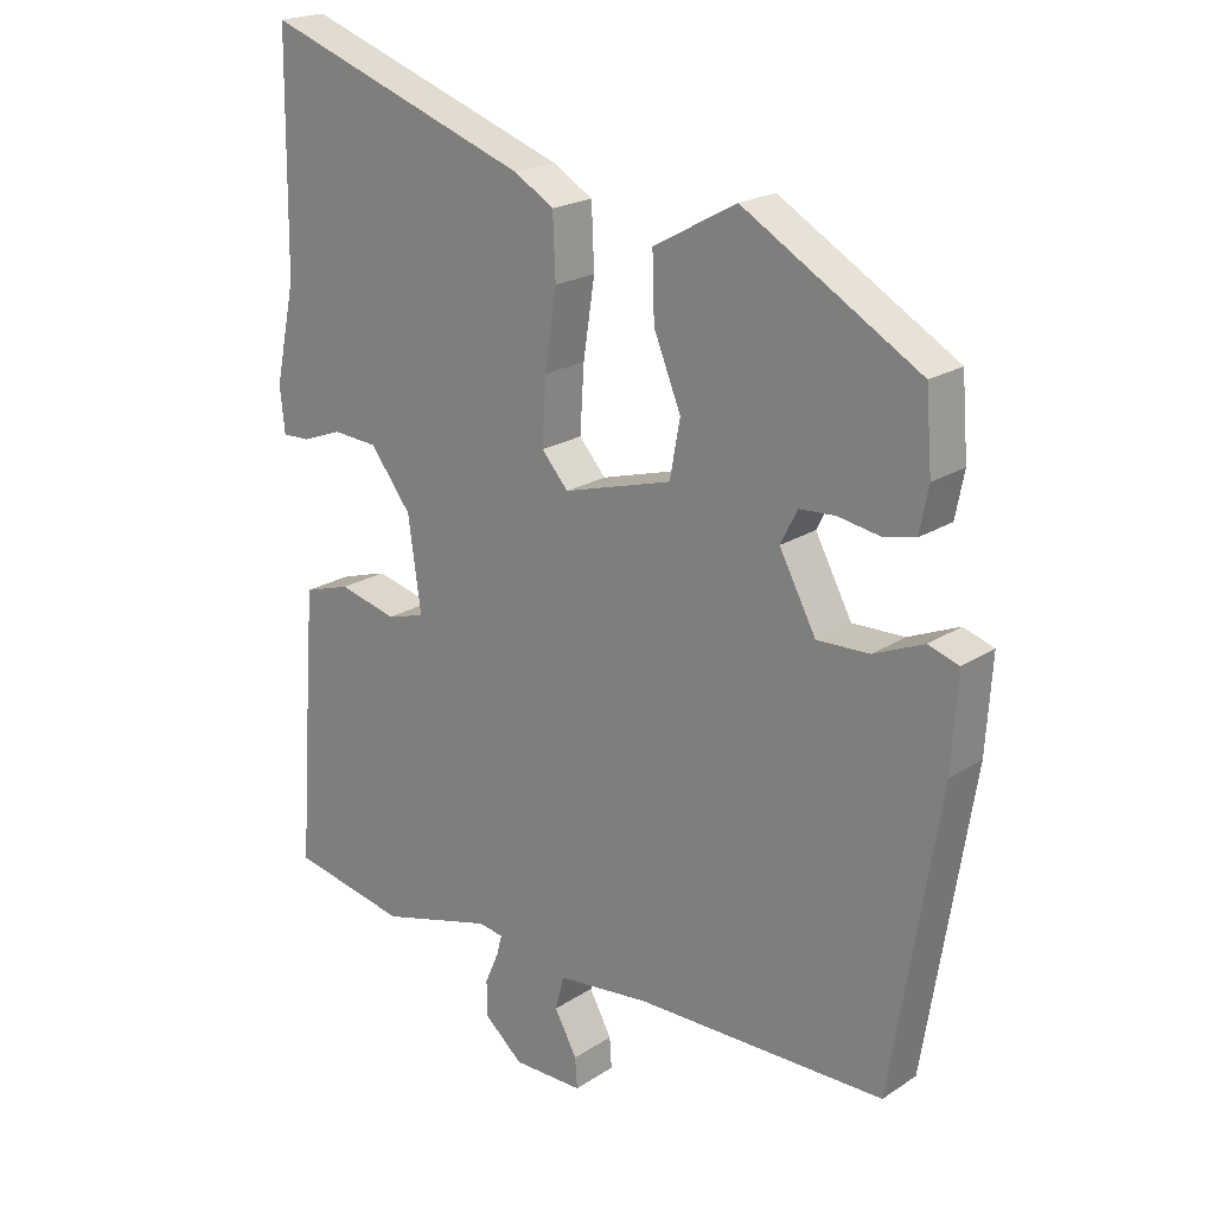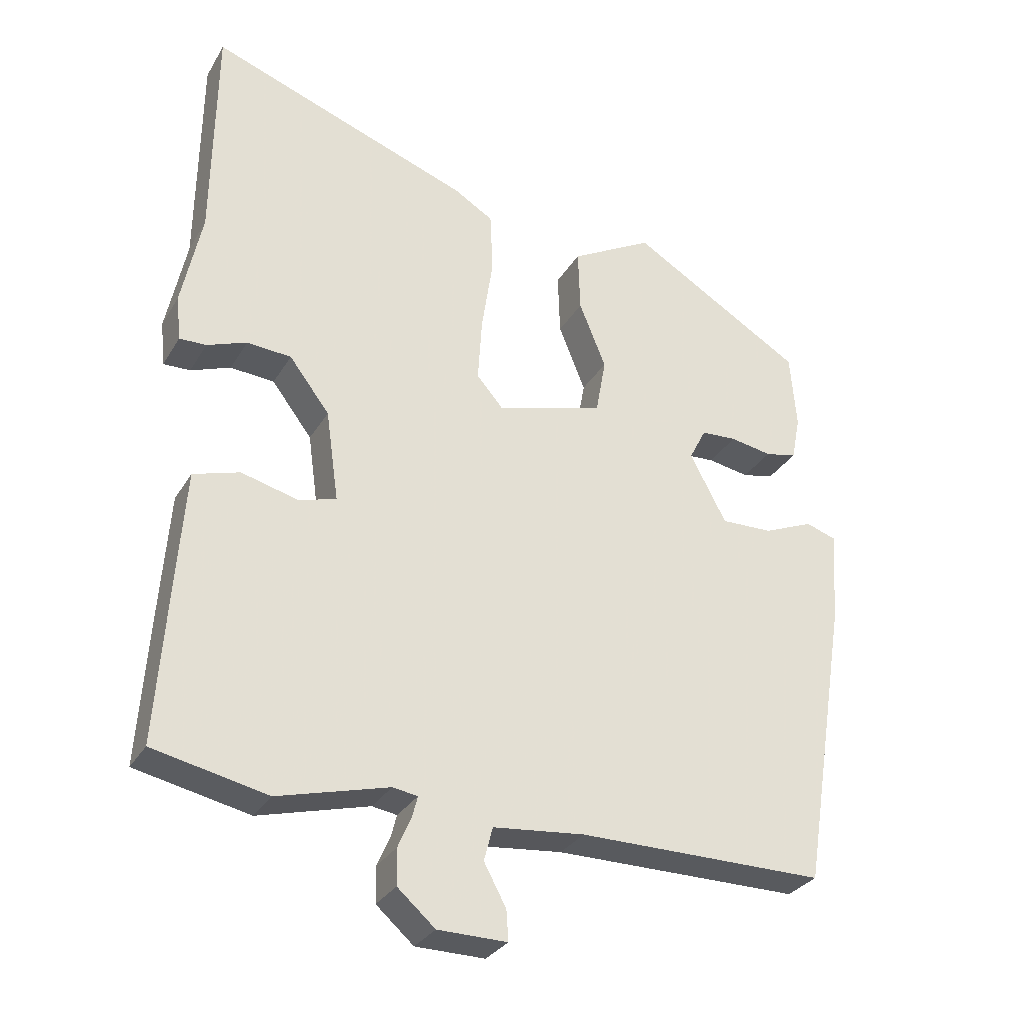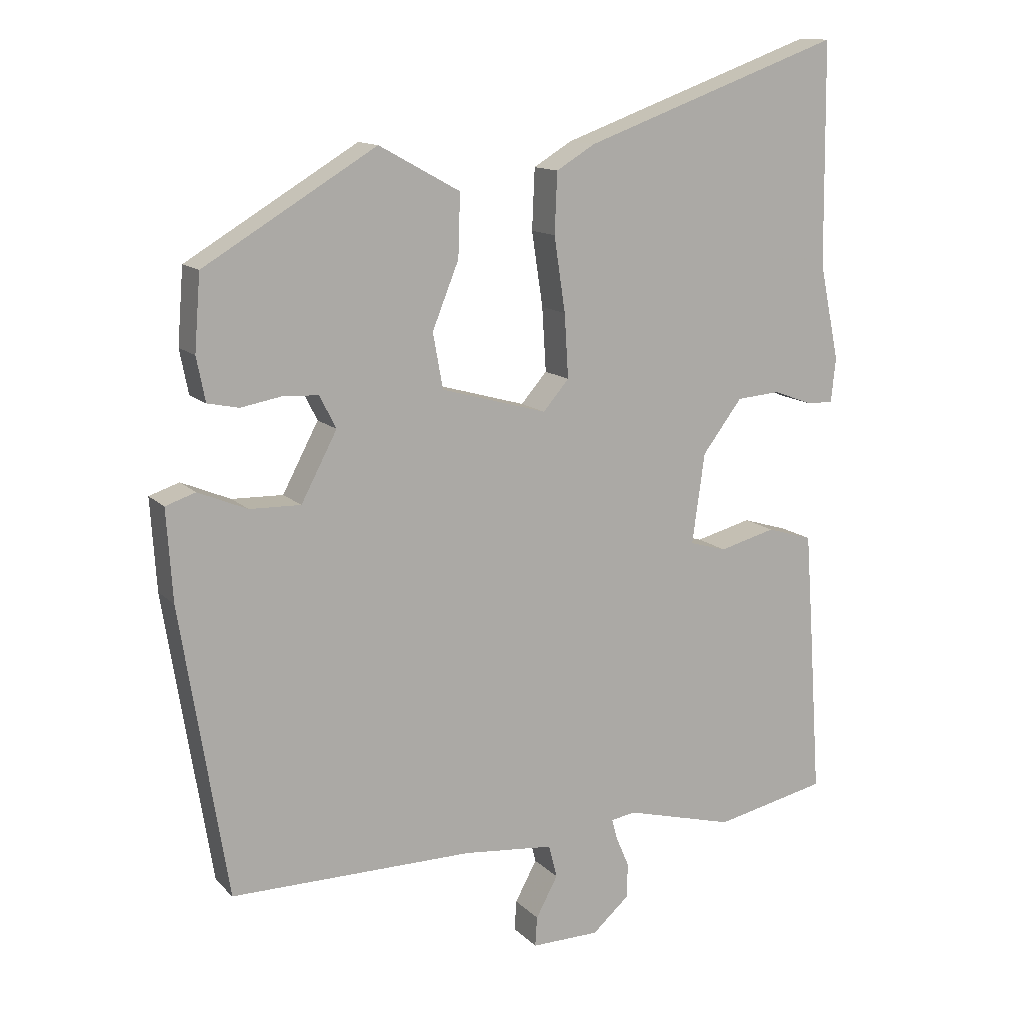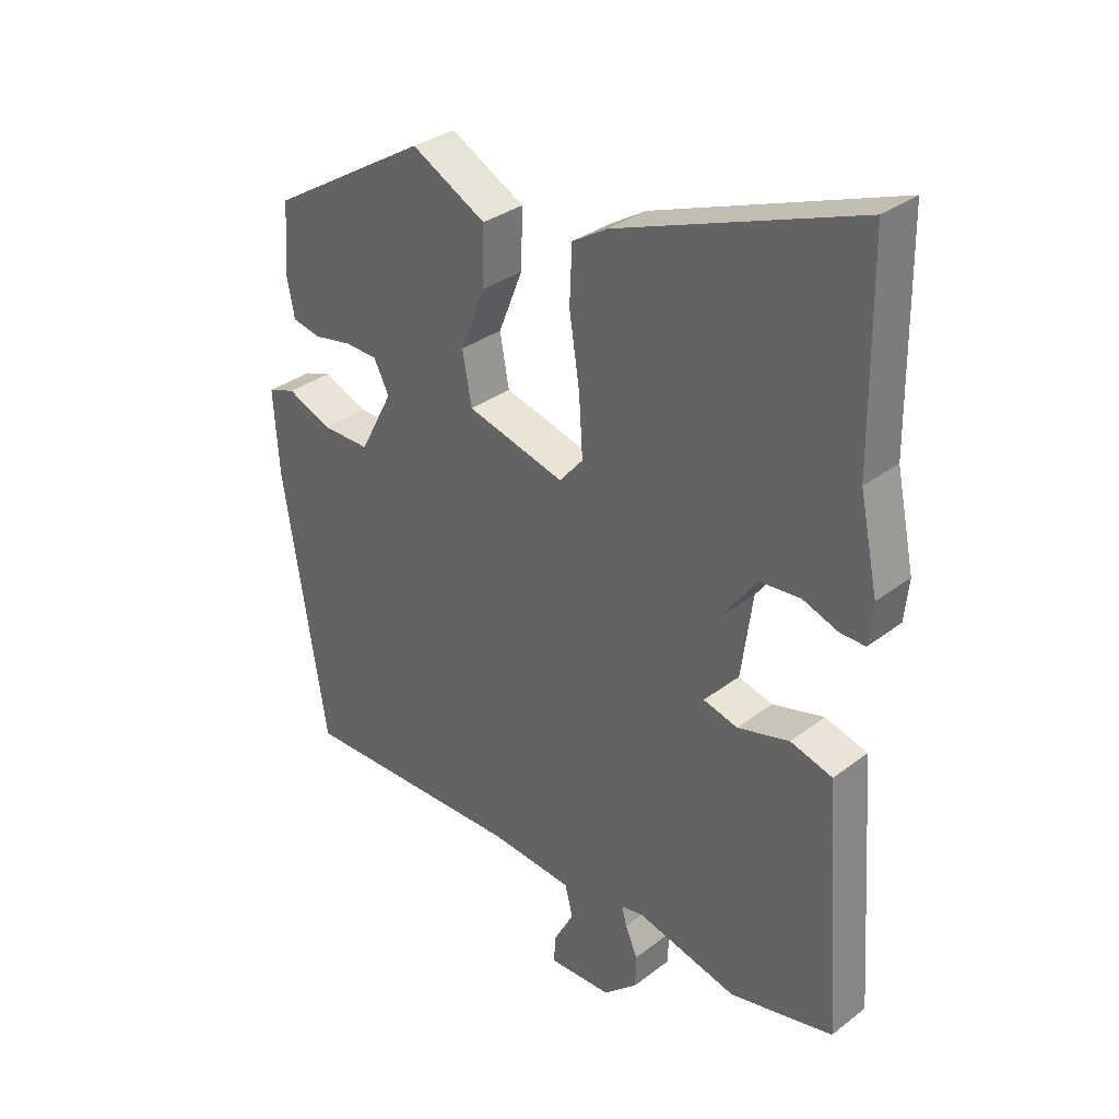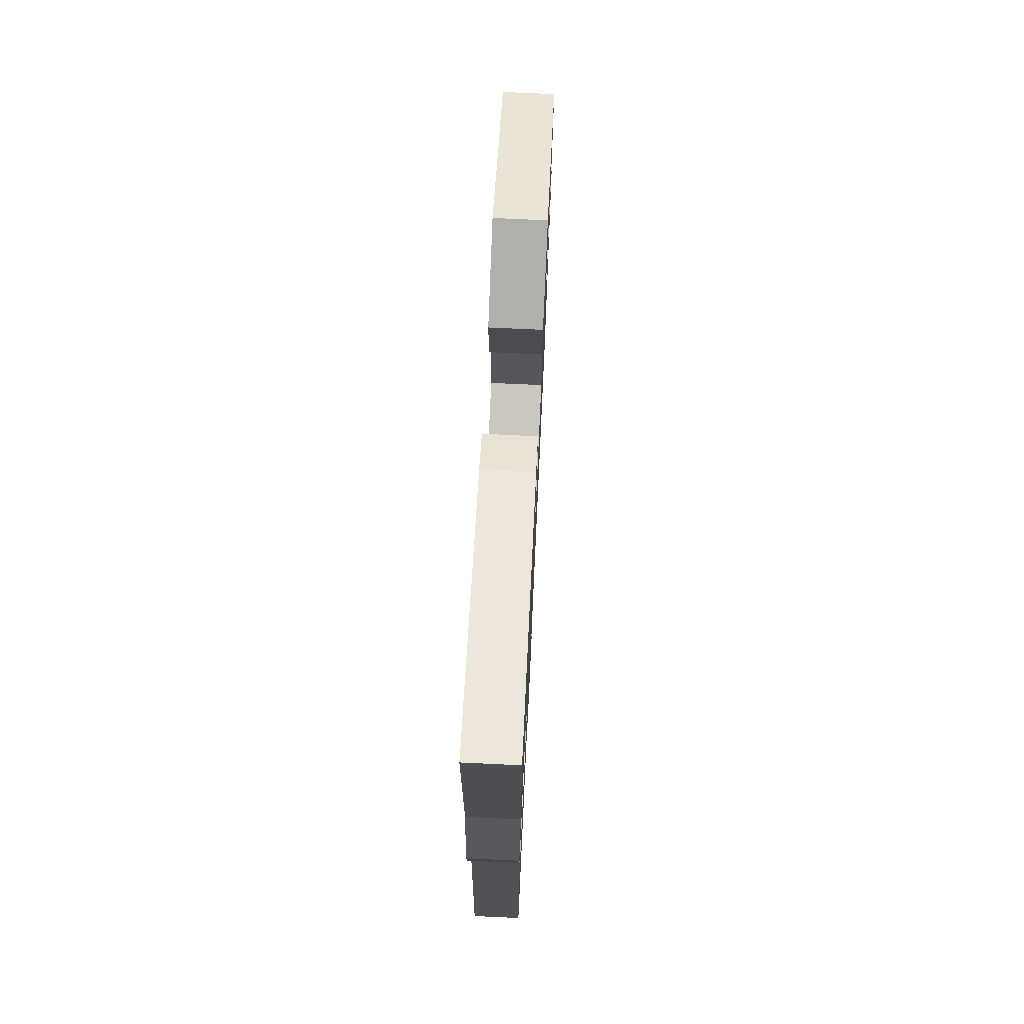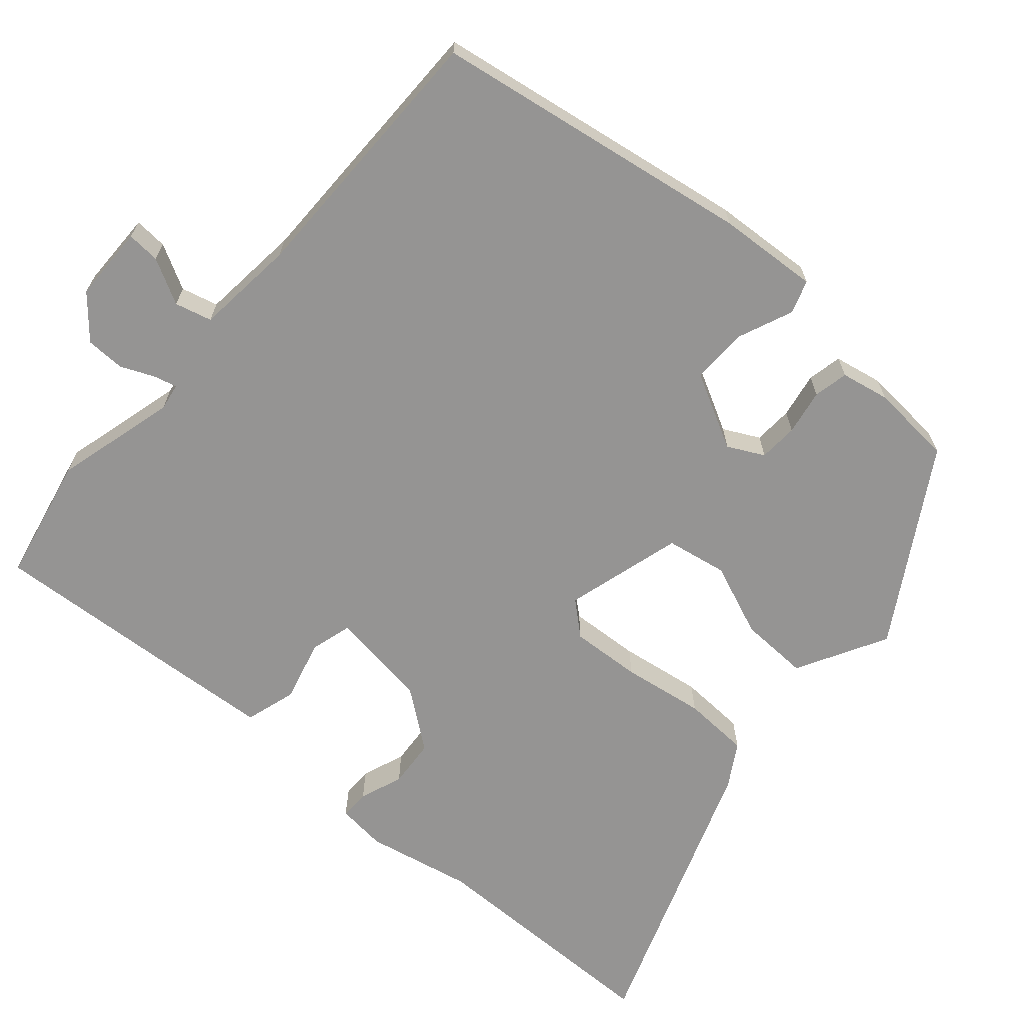
<metadata>
{"format":"obj","ext":"obj","renderer":"f3d","projection":"perspective","resolution":1024,"background":"white","views":[{"elev":20.5,"azim":-139.6,"up":"+Z"},{"elev":-30.5,"azim":154.3,"up":"+Z"},{"elev":13.1,"azim":-26.6,"up":"+Z"},{"elev":32.4,"azim":43.4,"up":"+Z"},{"elev":72.7,"azim":92.7,"up":"+Z"},{"elev":-67.1,"azim":-131.0,"up":"+Y"}]}
</metadata>
<code>
v 0.52 0.07 -0.496
v 0.35 0.07 -0.532
v 0.185 0.07 -0.488
v 0.148 0.07 -0.494
v 0.156 0.07 -0.525
v 0.176 0.07 -0.571
v 0.175 0.07 -0.624
v 0.119 0.07 -0.673
v 0.016 0.07 -0.674
v 0.019 0.07 -0.629
v 0.052 0.07 -0.568
v 0.039 0.07 -0.518
v -0.097 0.07 -0.504
v -0.465 0.07 -0.504
v -0.535 0.07 -0.068
v -0.544 0.07 0.069
v -0.499 0.07 0.084
v -0.425 0.07 0.053
v -0.348 0.07 0.051
v -0.294 0.07 0.153
v -0.319 0.07 0.202
v -0.372 0.07 0.205
v -0.434 0.07 0.194
v -0.481 0.07 0.204
v -0.494 0.07 0.27
v -0.485 0.07 0.383
v -0.226 0.07 0.538
v -0.104 0.07 0.471
v -0.107 0.07 0.377
v -0.147 0.07 0.278
v -0.132 0.07 0.195
v 0.028 0.07 0.15
v 0.067 0.07 0.195
v 0.061 0.07 0.291
v 0.044 0.07 0.403
v 0.048 0.07 0.494
v 0.106 0.07 0.529
v 0.498 0.07 0.67
v 0.502 0.07 0.335
v 0.532 0.07 0.191
v 0.525 0.07 0.124
v 0.485 0.07 0.125
v 0.426 0.07 0.147
v 0.36 0.07 0.142
v 0.3 0.07 0.063
v 0.281 0.07 -0.073
v 0.337 0.07 -0.089
v 0.422 0.07 -0.067
v 0.491 0.07 -0.088
v 0.502 0.07 -0.235
v 0.52 0 -0.496
v 0.35 0 -0.532
v 0.185 0 -0.488
v 0.148 0 -0.494
v 0.156 0 -0.525
v 0.176 0 -0.571
v 0.175 0 -0.624
v 0.119 0 -0.673
v 0.016 0 -0.674
v 0.019 0 -0.629
v 0.052 0 -0.568
v 0.039 0 -0.518
v -0.097 0 -0.504
v -0.465 0 -0.504
v -0.535 0 -0.068
v -0.544 0 0.069
v -0.499 0 0.084
v -0.425 0 0.053
v -0.348 0 0.051
v -0.294 0 0.153
v -0.319 0 0.202
v -0.372 0 0.205
v -0.434 0 0.194
v -0.481 0 0.204
v -0.494 0 0.27
v -0.485 0 0.383
v -0.226 0 0.538
v -0.104 0 0.471
v -0.107 0 0.377
v -0.147 0 0.278
v -0.132 0 0.195
v 0.028 0 0.15
v 0.067 0 0.195
v 0.061 0 0.291
v 0.044 0 0.403
v 0.048 0 0.494
v 0.106 0 0.529
v 0.498 0 0.67
v 0.502 0 0.335
v 0.532 0 0.191
v 0.525 0 0.124
v 0.485 0 0.125
v 0.426 0 0.147
v 0.36 0 0.142
v 0.3 0 0.063
v 0.281 0 -0.073
v 0.337 0 -0.089
v 0.422 0 -0.067
v 0.491 0 -0.088
v 0.502 0 -0.235
f 1 2 3
f 50 1 3
f 49 50 3
f 48 49 3
f 47 48 3
f 46 47 3 4
f 45 46 4
f 41 42 43
f 40 41 43
f 39 40 43
f 39 43 44
f 38 39 44
f 37 38 44
f 36 37 44
f 35 36 44
f 34 35 44
f 33 34 44 45
f 28 29 30
f 27 28 30
f 26 27 30
f 25 26 30
f 24 25 30
f 23 24 30
f 22 23 30
f 21 22 30 31
f 20 21 31 32
f 16 17 18
f 15 16 18
f 14 15 18
f 13 14 18
f 12 13 18 19
f 9 10 11
f 8 9 11
f 7 8 11
f 6 7 11
f 5 6 11
f 4 5 11 12
f 45 4 12
f 33 45 12
f 32 33 12
f 12 19 20 32
f 53 52 51
f 53 51 100
f 53 100 99
f 53 99 98
f 53 98 97
f 54 53 97 96
f 54 96 95
f 93 92 91
f 93 91 90
f 93 90 89
f 94 93 89
f 94 89 88
f 94 88 87
f 94 87 86
f 94 86 85
f 94 85 84
f 95 94 84 83
f 80 79 78
f 80 78 77
f 80 77 76
f 80 76 75
f 80 75 74
f 80 74 73
f 80 73 72
f 81 80 72 71
f 82 81 71 70
f 68 67 66
f 68 66 65
f 68 65 64
f 68 64 63
f 69 68 63 62
f 61 60 59
f 61 59 58
f 61 58 57
f 61 57 56
f 61 56 55
f 62 61 55 54
f 62 54 95
f 62 95 83
f 62 83 82
f 82 70 69 62
f 1 51 52 2
f 2 52 53 3
f 3 53 54 4
f 4 54 55 5
f 5 55 56 6
f 6 56 57 7
f 7 57 58 8
f 8 58 59 9
f 9 59 60 10
f 10 60 61 11
f 11 61 62 12
f 12 62 63 13
f 13 63 64 14
f 14 64 65 15
f 15 65 66 16
f 16 66 67 17
f 17 67 68 18
f 18 68 69 19
f 19 69 70 20
f 20 70 71 21
f 21 71 72 22
f 22 72 73 23
f 23 73 74 24
f 24 74 75 25
f 25 75 76 26
f 26 76 77 27
f 27 77 78 28
f 28 78 79 29
f 29 79 80 30
f 30 80 81 31
f 31 81 82 32
f 32 82 83 33
f 33 83 84 34
f 34 84 85 35
f 35 85 86 36
f 36 86 87 37
f 37 87 88 38
f 38 88 89 39
f 39 89 90 40
f 40 90 91 41
f 41 91 92 42
f 42 92 93 43
f 43 93 94 44
f 44 94 95 45
f 45 95 96 46
f 46 96 97 47
f 47 97 98 48
f 48 98 99 49
f 49 99 100 50
f 50 100 51 1

</code>
